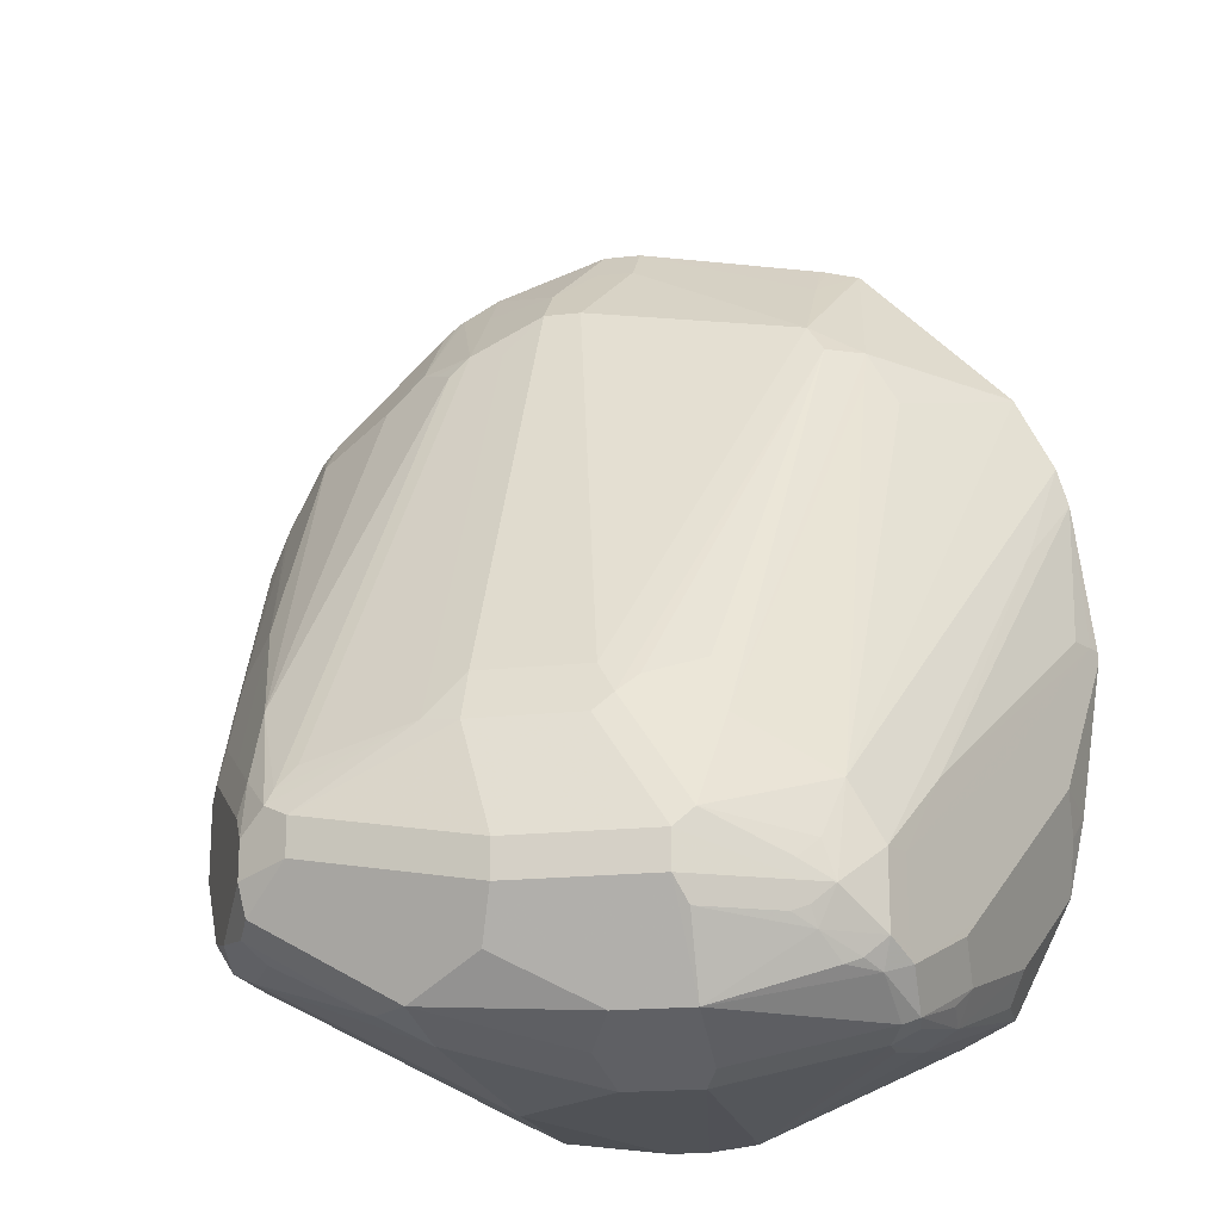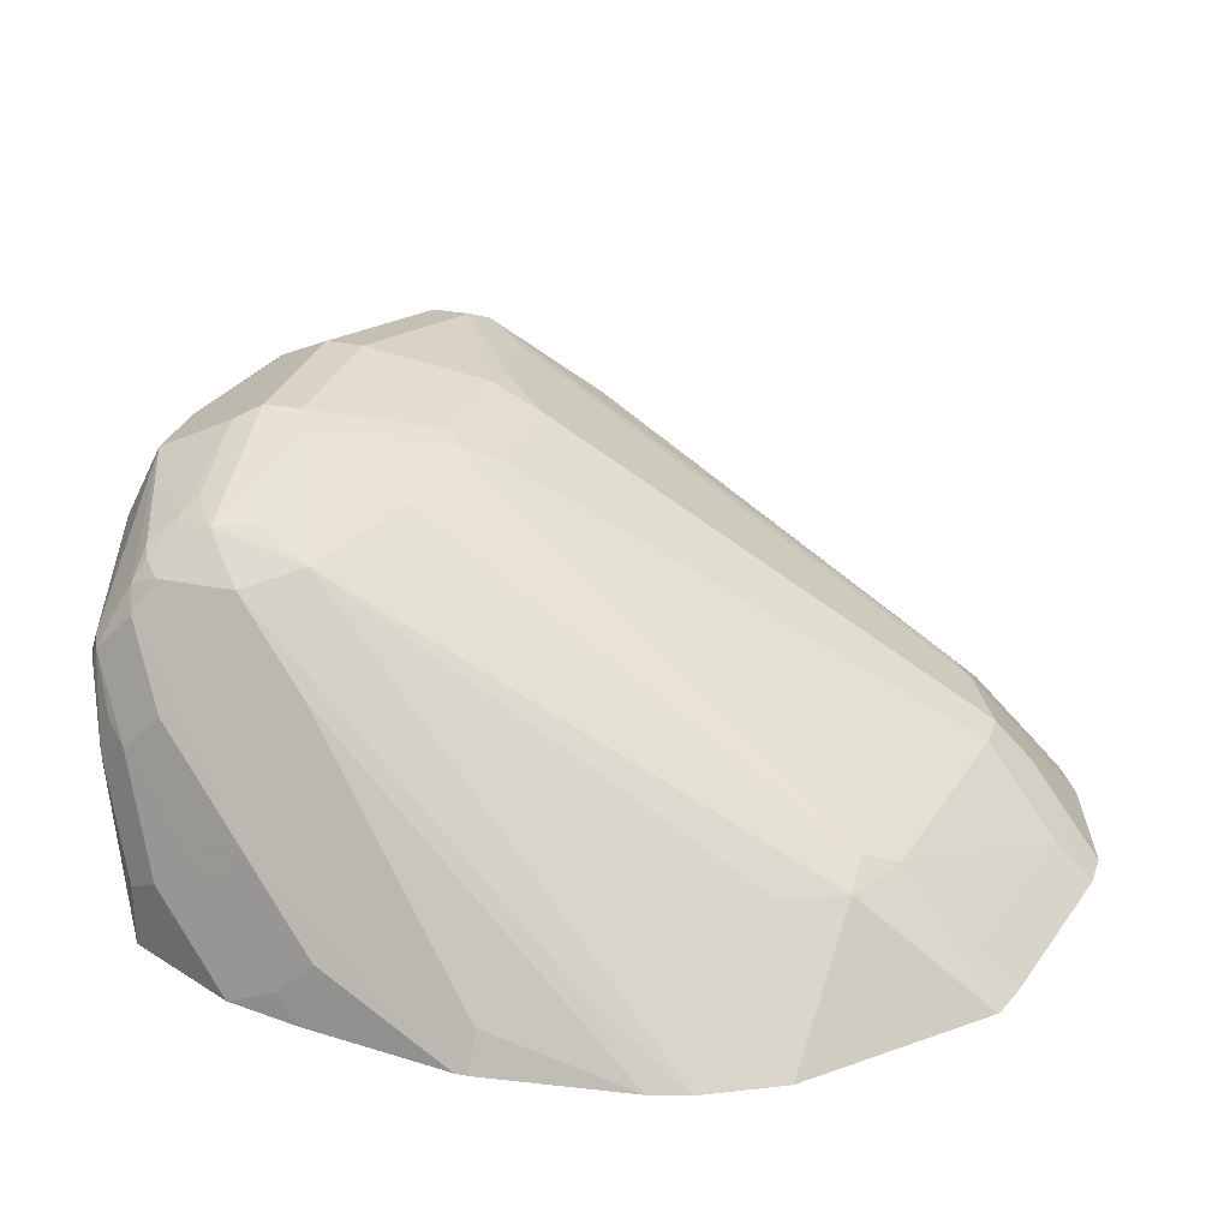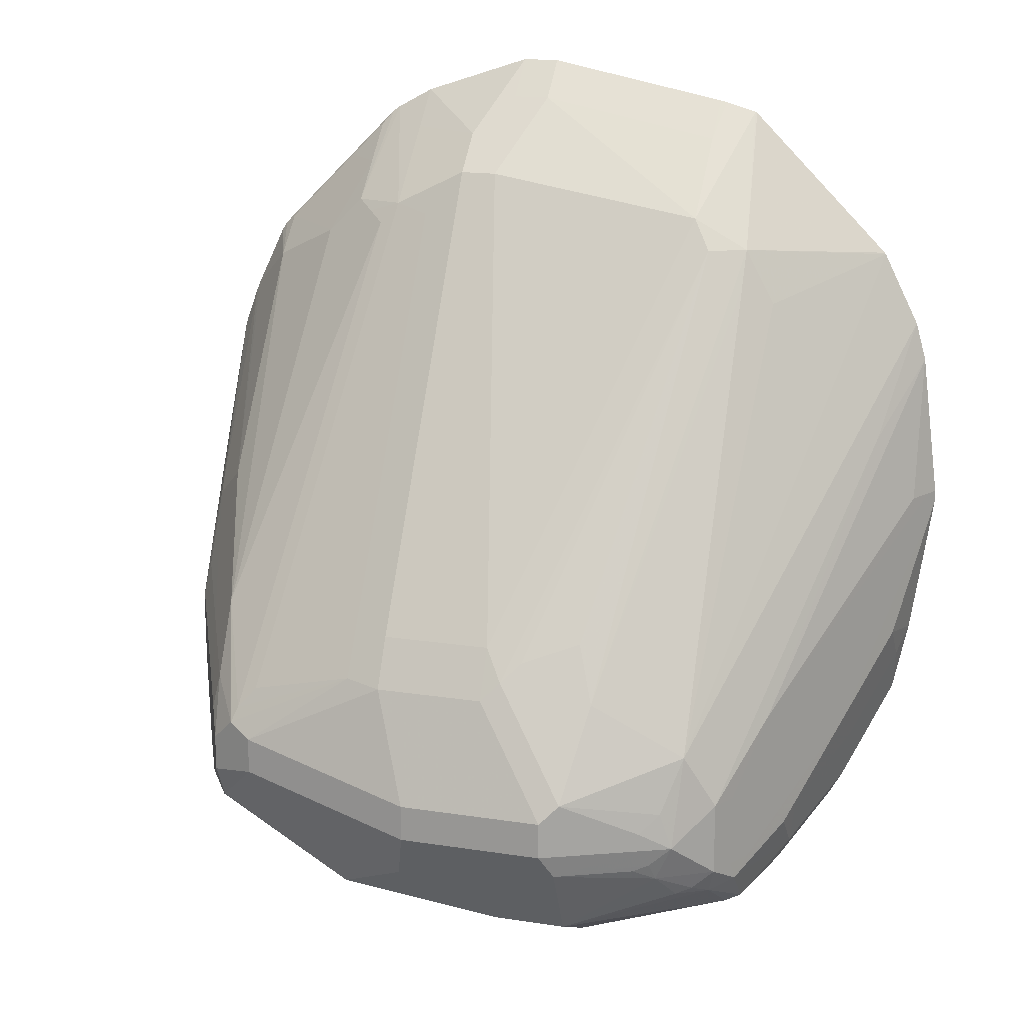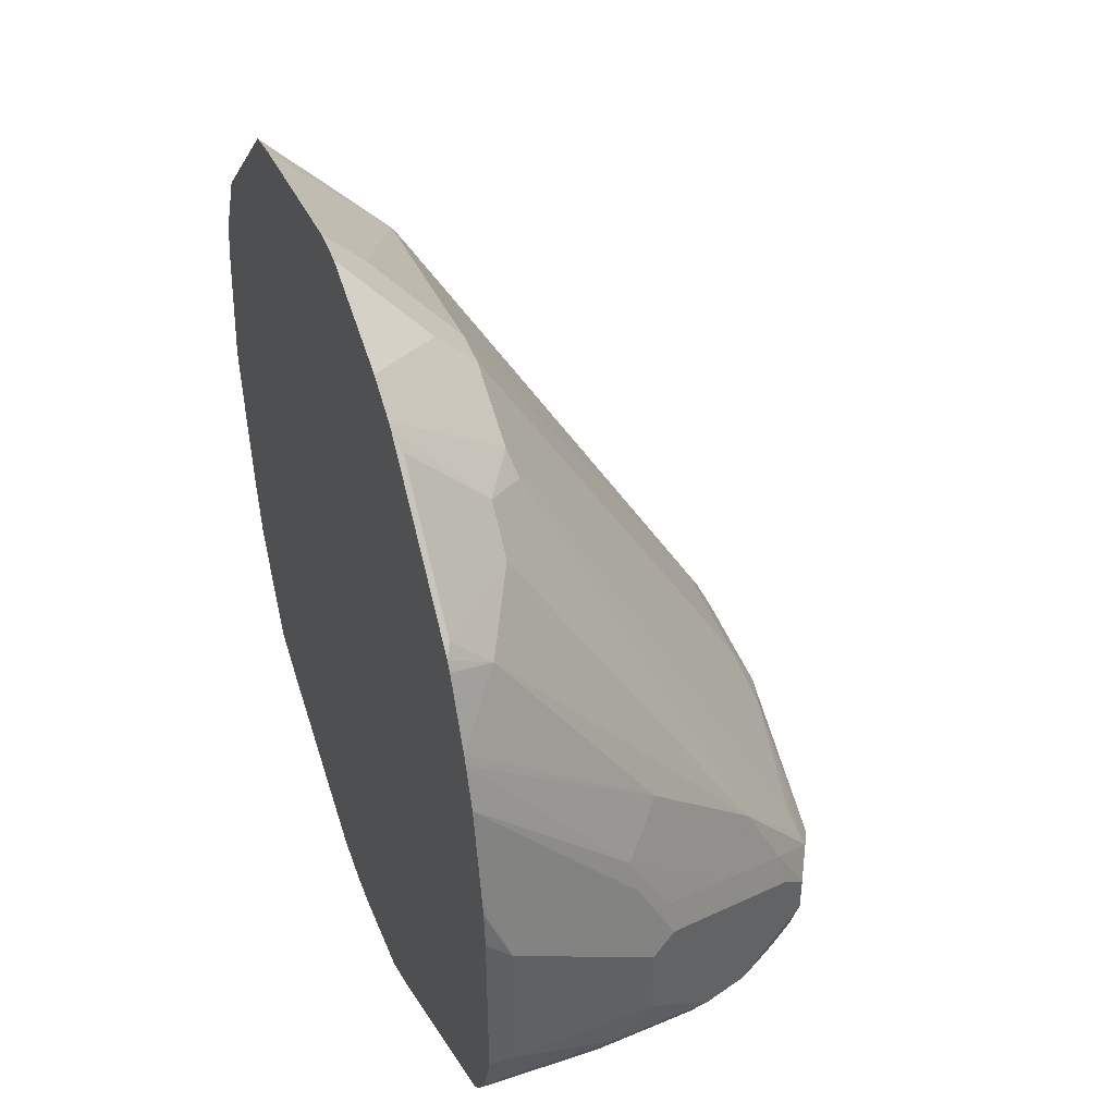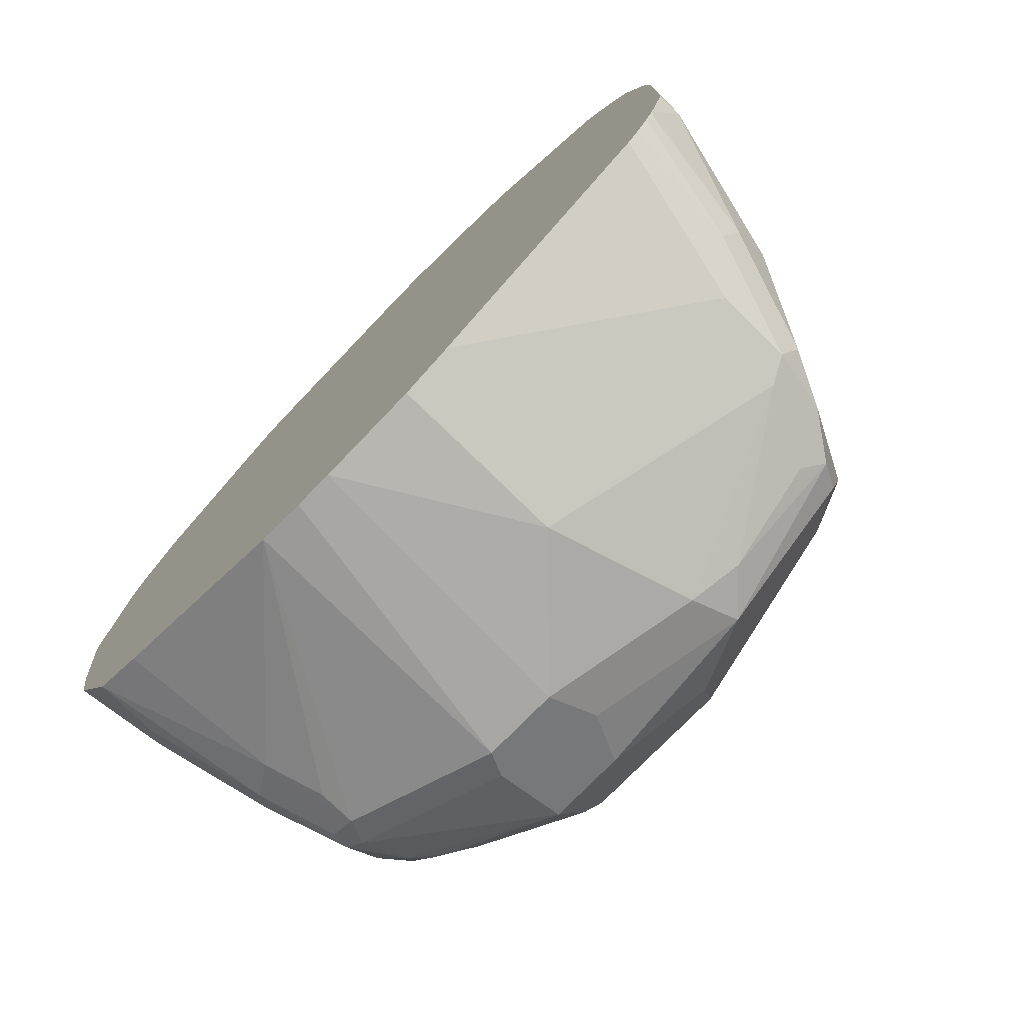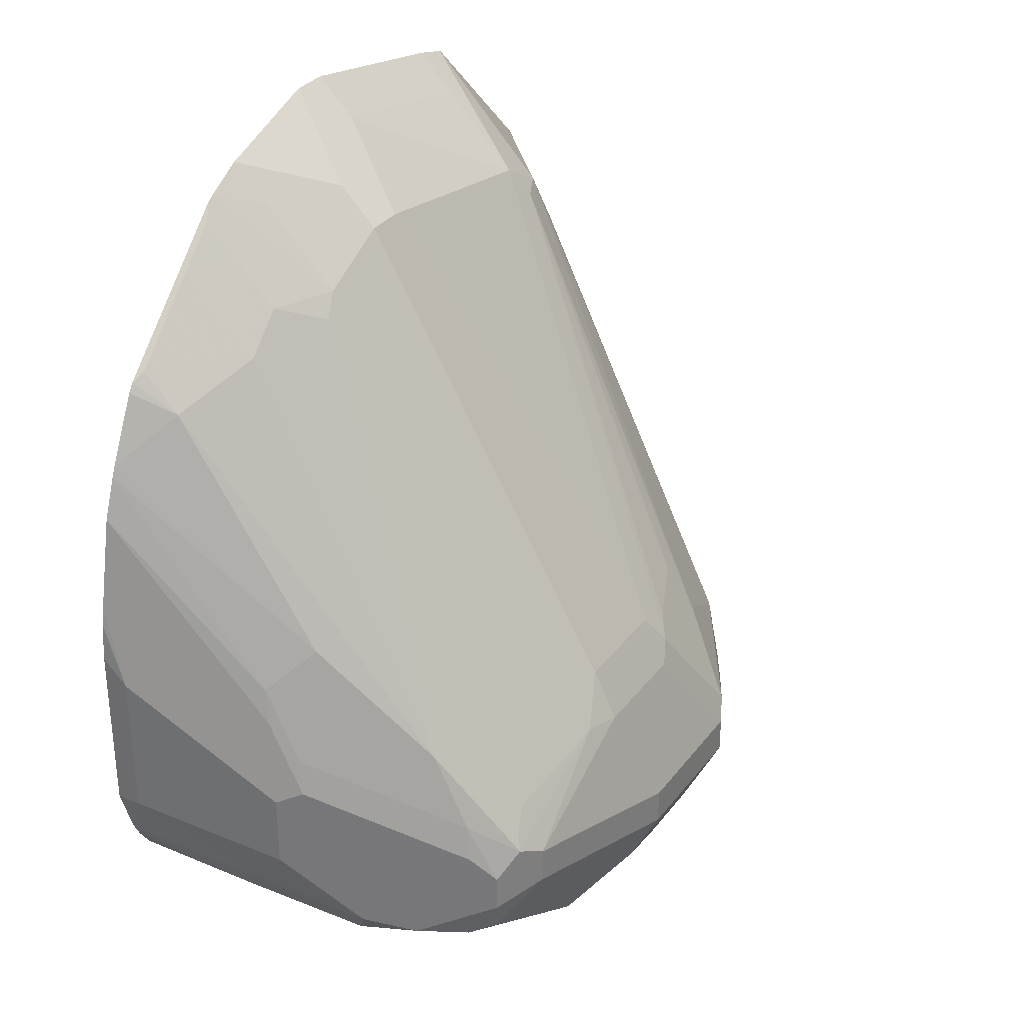
<metadata>
{"format":"obj","ext":"obj","renderer":"f3d","projection":"perspective","resolution":1024,"background":"white","views":[{"elev":-18.7,"azim":-167.9,"up":"+Z"},{"elev":28.7,"azim":-73.2,"up":"+Y"},{"elev":17.0,"azim":-162.6,"up":"+Z"},{"elev":43.5,"azim":70.4,"up":"+Z"},{"elev":-76.3,"azim":45.6,"up":"+Z"},{"elev":32.2,"azim":120.9,"up":"+Z"}]}
</metadata>
<code>
v -0.2261 0.06975 0.3549
v -0.2227 0.07657 0.3549
v -0.2261 0.06975 0.3479
v -0.2156 0.06975 0.4382
v -0.2157 0.09048 0.3549
v -0.1531 0.2157 0.2506
v -0.1392 0.2436 0.2088
v -0.1809 0.1601 0.2715
v -0.1809 0.1601 0.2297
v -0.1879 0.1462 0.2297
v -0.2088 0.1044 0.2715
v -0.2139 0.06975 0.2644
v -0.2095 0.06975 0.4603
v -0.1949 0.1114 0.3967
v -0.1322 0.2575 0.2088
v -0.1392 0.2436 0.1671
v -0.1461 0.2297 0.1671
v -0.1409 0.2401 0.1566
v -0.167 0.1879 0.1879
v -0.1879 0.1253 0.2088
v -0.2088 0.08352 0.2506
v -0.2052 0.06975 0.2226
v -0.1886 0.06975 0.5021
v -0.1148 0.2662 0.2401
v -0.1113 0.2784 0.1879
v -0.1322 0.2575 0.1671
v -0.1618 0.1775 0.1566
v -0.1618 0.1983 0.1775
v -0.1278 0.2505 0.1514
v -0.1409 0.2192 0.1357
v -0.1879 0.1044 0.1879
v -0.1879 0.06975 0.1879
v -0.1879 0.06975 0.503
v -0.1148 0.1305 0.5115
v -0.1322 0.1323 0.4802
v -0.06262 0.2793 0.2715
v -0.05217 0.3079 0.2193
v -0.1044 0.2793 0.2088
v -0.1148 0.141 0.4906
v -0.09393 0.2871 0.1984
v -0.04172 0.3132 0.2088
v -0.09743 0.2853 0.1879
v -0.09916 0.2819 0.1775
v -0.1018 0.2766 0.1671
v -0.12 0.261 0.1566
v -0.154 0.1879 0.1462
v -0.1531 0.167 0.1392
v -0.1827 0.1148 0.1775
v -0.1113 0.2645 0.1531
v -0.04872 0.2853 0.1323
v -0.1322 0.2227 0.1323
v -0.1252 0.2088 0.1253
v -0.1392 0.2088 0.1323
v -0.1809 0.1044 0.174
v -0.1809 0.06975 0.174
v -0.168 0.06975 0.5229
v -0.09393 0.141 0.5115
v -0.1063 0.06975 0.5846
v -0.1054 0.06975 0.5852
v -0.08348 0.1323 0.5289
v -0.02086 0.2793 0.2923
v -0.05217 0.2662 0.3028
v -0.01041 0.2871 0.2819
v 4.021e-05 0.2923 0.2715
v 0.04175 0.3132 0.2088
v -0.04172 0.3132 0.1879
v -0.04872 0.3062 0.174
v -0.09043 0.2853 0.174
v -0.1739 0.06975 0.1601
v -0.1739 0.1044 0.1601
v -0.1357 0.1566 0.1305
v -0.006959 0.2853 0.1323
v -0.03477 0.2575 0.1183
v -0.04872 0.2436 0.1114
v -0.03477 0.2992 0.1601
v -0.1252 0.1879 0.1253
v -0.04172 0.2297 0.1044
v -0.03999 0.06975 0.101
v -0.1044 0.06975 0.5855
v -0.08348 0.09048 0.5707
v 0.02085 0.09048 0.5915
v 0.04175 0.1323 0.5498
v 4.021e-05 0.2784 0.2993
v 0.06261 0.2923 0.2715
v 0.04175 0.3132 0.1879
v 0.1461 0.2923 0.2297
v -0.1692 0.06975 0.1577
v -0.1461 0.06975 0.1462
v 0.0487 0.2992 0.1601
v 0.09046 0.2784 0.1392
v 0.006992 0.2575 0.1183
v 4.021e-05 0.2297 0.1044
v -0.01396 0.06975 0.09756
v -0.08721 0.06975 0.5903
v -0.08348 0.06975 0.5912
v 0.02085 0.06975 0.6121
v 0.04175 0.09048 0.5915
v 0.04175 0.1114 0.5707
v 0.06261 0.1323 0.5498
v 0.06261 0.2784 0.2993
v 0.08351 0.2871 0.2741
v 0.1461 0.2923 0.2088
v 0.1705 0.2749 0.1845
v 0.16 0.2853 0.2366
v 0.174 0.2784 0.2227
v 0.1774 0.261 0.1775
v 0.1113 0.2575 0.1392
v 0.08351 0.2505 0.1253
v 0.06261 0.167 0.1044
v 0.007132 0.06975 0.09756
v 0.04175 0.06975 0.6121
v 0.06261 0.1114 0.5707
v 0.1044 0.1323 0.5289
v 0.08351 0.141 0.5245
v 0.1461 0.2784 0.2576
v 0.1566 0.2819 0.2454
v 0.174 0.2784 0.2018
v 0.1774 0.2401 0.2976
v 0.1774 0.261 0.2558
v 0.1809 0.2645 0.2366
v 0.2227 0.181 0.2784
v 0.2088 0.2088 0.2506
v 0.1948 0.2366 0.181
v 0.167 0.2505 0.1671
v 0.1879 0.2088 0.1671
v 0.09046 0.174 0.1183
v 0.06261 0.06975 0.1044
v 0.1044 0.06975 0.5912
v 0.1044 0.09048 0.5707
v 0.1253 0.06975 0.5798
v 0.1357 0.1148 0.5272
v 0.1253 0.1253 0.522
v 0.1148 0.1357 0.5167
v 0.2088 0.2088 0.1879
v 0.1566 0.1148 0.5063
v 0.1983 0.09396 0.4854
v 0.1983 0.1775 0.3601
v 0.1983 0.2192 0.2767
v 0.2296 0.167 0.2715
v 0.2227 0.181 0.2366
v 0.2192 0.1775 0.2976
v 0.2227 0.1601 0.3202
v 0.2505 0.08352 0.3341
v 0.1983 0.2192 0.1775
v 0.2018 0.2018 0.174
v 0.1983 0.1566 0.1723
v 0.09046 0.06975 0.1183
v 0.1048 0.06975 0.591
v 0.129 0.06975 0.5772
v 0.1357 0.09396 0.5481
v 0.2122 0.1705 0.1845
v 0.2296 0.167 0.2297
v 0.2296 0.1462 0.2088
v 0.2227 0.1392 0.1949
v 0.1566 0.07309 0.5481
v 0.1983 0.07309 0.5063
v 0.205 0.06975 0.5013
v 0.2081 0.06975 0.4966
v 0.2259 0.06975 0.4596
v 0.2192 0.1566 0.3393
v 0.2282 0.06975 0.4542
v 0.2365 0.06975 0.4313
v 0.2435 0.07657 0.3827
v 0.247 0.06975 0.3794
v 0.2487 0.06975 0.3696
v 0.2505 0.06975 0.3479
v 0.2505 0.08352 0.2506
v 0.2018 0.1601 0.174
v 0.2227 0.06975 0.1949
v 0.1357 0.07309 0.5689
v 0.1499 0.06975 0.5564
v 0.2417 0.06975 0.2226
v 0.2401 0.07309 0.2193
v 0.2367 0.06975 0.2126
v 0.2295 0.06975 0.2017
v 0.1917 0.06975 0.5146
v 0.2363 0.06975 0.4318
v 0.2505 0.06975 0.2506
v 0.2401 0.06975 0.2193
f 1 2 3
f 104 116 118
f 103 123 106
f 103 117 123
f 102 117 103
f 101 114 115
f 101 116 104
f 101 115 116
f 99 101 100
f 104 118 119
f 99 114 101
f 99 112 113
f 97 111 112
f 92 108 109
f 90 92 91
f 90 108 92
f 90 107 108
f 90 106 107
f 90 103 106
f 99 113 114
f 86 117 102
f 104 119 105
f 105 120 121
f 113 130 131
f 113 129 130
f 112 129 113
f 112 128 129
f 111 128 112
f 109 125 126
f 109 127 110
f 109 147 127
f 105 119 120
f 109 126 147
f 107 125 108
f 107 124 125
f 106 124 107
f 106 144 124
f 106 123 144
f 105 134 117
f 105 122 134
f 105 121 122
f 108 125 109
f 86 105 117
f 86 104 105
f 86 101 104
f 73 91 92
f 72 90 91
f 72 89 90
f 71 88 87
f 71 78 88
f 71 76 78
f 69 71 87
f 66 89 75
f 73 92 77
f 66 85 89
f 65 86 102
f 65 84 86
f 64 100 84
f 64 83 100
f 63 83 64
f 60 82 83
f 60 81 82
f 60 80 81
f 65 102 85
f 73 77 74
f 77 92 110
f 77 110 93
f 85 90 89
f 85 103 90
f 85 102 103
f 84 100 101
f 84 101 86
f 82 100 83
f 82 99 100
f 82 112 99
f 82 98 112
f 81 98 82
f 81 112 98
f 81 97 112
f 81 111 97
f 81 96 111
f 80 96 81
f 80 95 96
f 80 94 95
f 79 94 80
f 77 93 78
f 113 131 132
f 60 79 80
f 113 132 133
f 113 116 115
f 145 168 146
f 145 169 168
f 145 154 169
f 145 151 154
f 143 178 167
f 143 166 178
f 143 165 166
f 143 164 165
f 146 168 169
f 143 163 164
f 142 162 163
f 142 160 162
f 139 167 152
f 139 143 167
f 138 160 141
f 137 161 160
f 137 159 161
f 137 160 138
f 142 163 143
f 136 159 137
f 146 169 147
f 149 171 155
f 173 179 174
f 172 179 173
f 167 178 172
f 162 164 163
f 160 177 162
f 160 161 177
f 156 176 157
f 155 176 156
f 149 170 150
f 155 171 176
f 154 174 175
f 154 173 174
f 153 173 154
f 153 172 173
f 153 167 172
f 152 167 153
f 150 170 155
f 149 155 170
f 154 175 169
f 136 158 159
f 136 157 158
f 136 156 157
f 121 160 142
f 121 141 160
f 121 138 141
f 121 134 122
f 121 140 134
f 121 152 140
f 121 139 152
f 120 138 121
f 121 142 143
f 119 138 120
f 118 137 138
f 118 136 137
f 118 135 136
f 118 132 135
f 118 133 132
f 117 134 123
f 116 133 118
f 113 115 114
f 118 138 119
f 121 143 139
f 123 134 144
f 124 144 125
f 135 156 136
f 135 155 156
f 135 150 155
f 134 154 151
f 134 153 154
f 134 152 153
f 134 140 152
f 134 145 144
f 134 151 145
f 131 135 132
f 131 150 135
f 131 149 150
f 130 149 131
f 129 148 130
f 128 148 129
f 126 146 147
f 125 146 126
f 125 145 146
f 125 144 145
f 113 133 116
f 59 79 60
f 92 109 110
f 57 63 61
f 7 16 9
f 7 26 16
f 7 15 26
f 6 14 15
f 6 15 7
f 4 6 5
f 4 14 6
f 4 13 14
f 7 9 8
f 3 11 12
f 3 9 10
f 2 9 3
f 2 8 9
f 2 7 8
f 2 6 7
f 2 5 6
f 2 4 5
f 1 4 2
f 3 10 11
f 1 13 4
f 9 16 17
f 10 17 18
f 18 30 27
f 18 29 30
f 18 26 29
f 18 28 19
f 18 27 28
f 16 18 17
f 16 26 18
f 15 25 26
f 9 17 10
f 15 24 25
f 13 24 15
f 13 23 24
f 12 21 22
f 11 21 12
f 10 21 11
f 10 20 21
f 10 19 20
f 10 18 19
f 13 15 14
f 1 23 13
f 1 33 23
f 1 56 33
f 1 172 178
f 1 179 172
f 1 174 179
f 1 175 174
f 1 169 175
f 1 147 169
f 1 127 147
f 1 110 127
f 1 178 166
f 1 93 110
f 1 88 78
f 1 87 88
f 1 69 87
f 1 55 69
f 1 32 55
f 1 22 32
f 1 12 22
f 1 3 12
f 1 78 93
f 1 166 165
f 1 165 164
f 1 164 162
f 1 58 56
f 1 59 58
f 1 79 59
f 1 94 79
f 1 95 94
f 57 61 62
f 1 111 96
f 1 128 111
f 1 148 128
f 1 130 148
f 1 149 130
f 1 171 149
f 1 176 171
f 1 157 176
f 1 158 157
f 1 159 158
f 1 161 159
f 1 177 161
f 1 162 177
f 19 28 27
f 19 27 20
f 1 96 95
f 20 22 21
f 44 49 45
f 44 50 49
f 44 67 50
f 44 68 67
f 43 68 44
f 43 67 68
f 42 67 43
f 42 66 67
f 47 69 70
f 41 66 42
f 41 65 85
f 41 84 65
f 41 64 84
f 41 63 64
f 37 63 41
f 37 61 63
f 37 40 38
f 37 41 40
f 41 85 66
f 47 70 48
f 47 53 71
f 47 71 69
f 20 31 22
f 57 83 63
f 57 60 83
f 54 69 55
f 54 70 69
f 52 78 76
f 52 77 78
f 52 74 77
f 52 71 53
f 52 76 71
f 51 74 52
f 50 89 72
f 50 75 89
f 50 66 75
f 50 67 66
f 50 74 51
f 50 73 74
f 50 91 73
f 48 70 54
f 36 62 61
f 36 57 62
f 50 72 91
f 34 60 57
f 26 45 29
f 26 44 45
f 25 44 26
f 25 43 44
f 25 42 43
f 25 41 42
f 25 40 41
f 25 38 40
f 27 30 46
f 24 35 39
f 24 37 38
f 24 36 37
f 23 35 24
f 23 34 35
f 23 33 34
f 22 31 32
f 36 61 37
f 20 27 31
f 24 38 25
f 27 46 47
f 24 39 36
f 27 48 31
f 34 58 59
f 27 47 48
f 34 56 58
f 34 39 35
f 34 36 39
f 34 59 60
f 33 56 34
f 31 55 32
f 31 54 55
f 34 57 36
f 30 47 46
f 30 53 47
f 30 52 53
f 30 51 52
f 29 51 30
f 29 50 51
f 29 49 50
f 31 48 54
f 29 45 49

</code>
